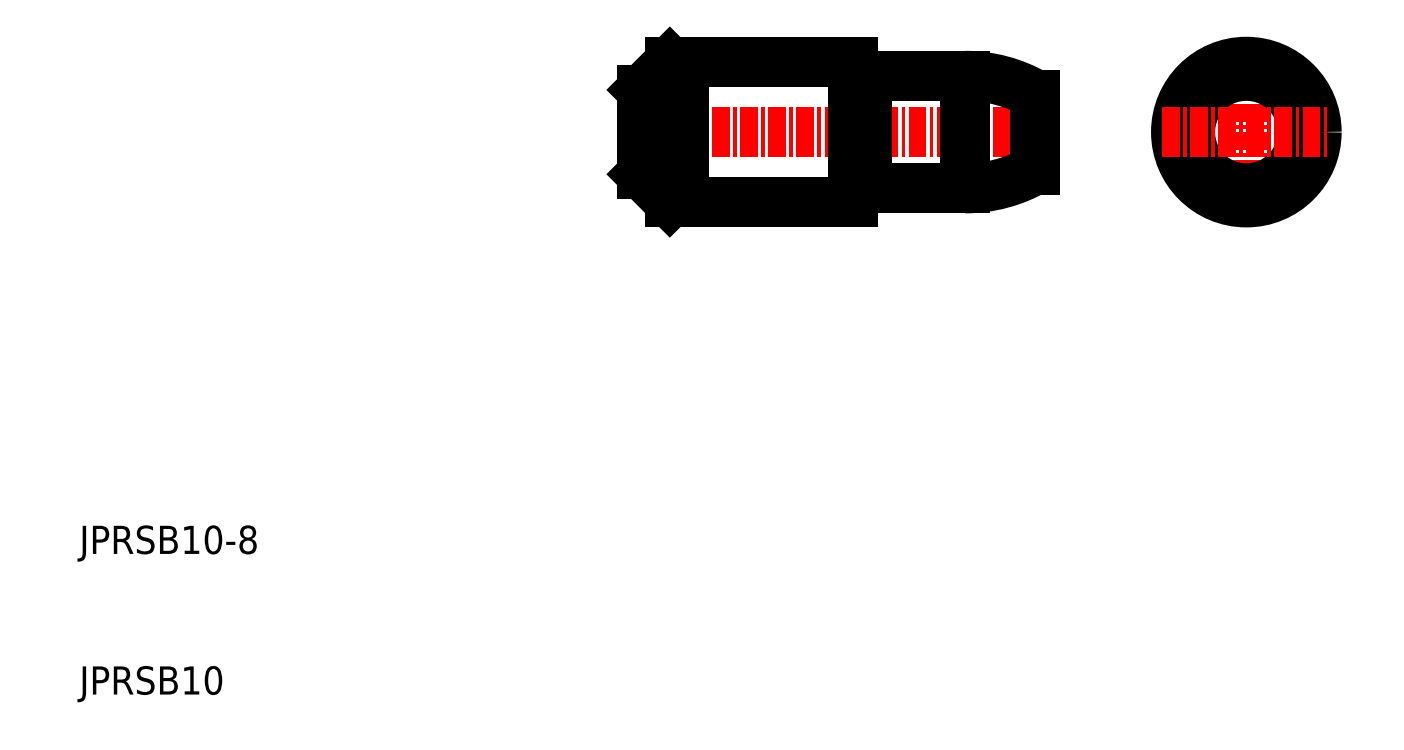
<metadata>
{"format":"dxf","ext":"dxf","renderer":"ezdxf+matplotlib","layout":"modelspace","background":"white","min_lineweight":24,"dpi":150}
</metadata>
<code>
0
SECTION
2
ENTITIES
0
TEXT
8
0
10
10
20
10
30
0
40
2
1
JPRSB10
0
TEXT
8
0
10
10
20
20
30
0
40
2
1
JPRSB10-8
0
LINE
8
CENTER
10
49
20
50
30
0
11
79
21
50
31
0
0
LINE
8
0
10
66
20
46
30
0
11
73
21
46
31
0
0
LINE
8
0
10
66
20
54
30
0
11
73
21
54
31
0
0
LINE
8
0
10
52
20
45
30
0
11
65
21
45
31
0
0
LINE
8
0
10
52
20
55
30
0
11
65
21
55
31
0
0
LINE
8
0
10
50
20
53
30
0
11
50
21
47
31
0
0
LINE
8
0
10
52
20
55
30
0
11
52
21
45
31
0
0
LINE
8
0
10
66
20
54
30
0
11
66
21
46
31
0
0
LINE
8
0
10
73
20
54
30
0
11
73
21
46
31
0
0
LINE
8
0
10
78
20
52.66
30
0
11
78
21
47.34
31
0
0
ARC
8
0
10
73
20
44
30
0
40
10
50
60
51
90
0
ARC
8
0
10
73
20
56
30
0
40
10
50
270
51
300
0
LINE
8
0
10
53
20
55
30
0
11
53
21
45
31
0
0
LINE
8
0
10
65
20
55
30
0
11
65
21
45
31
0
0
LINE
8
CENTER
10
93
20
56
30
0
11
93
21
44
31
0
0
CIRCLE
8
0
10
93
20
50
30
0
40
5
0
CIRCLE
8
0
10
93
20
50
30
0
40
4
0
LINE
8
CENTER
10
87
20
50
30
0
11
99
21
50
31
0
0
LINE
8
0
10
52
20
55
30
0
11
50
21
53
31
0
0
LINE
8
0
10
50
20
47
30
0
11
52
21
45
31
0
0
LINE
8
0
10
65.2
20
53.9
30
0
11
65.83
21
53.9
31
0
0
ARC
8
0
10
65.2
20
54.1
30
0
40
0.2
50
180
51
270
0
ARC
8
0
10
65.83
20
54.1
30
0
40
0.2
50
270
51
330
0
LINE
8
0
10
65.2
20
46.1
30
0
11
65.83
21
46.1
31
0
0
ARC
8
0
10
65.2
20
45.9
30
0
40
0.2
50
90
51
180
0
ARC
8
0
10
65.83
20
45.9
30
0
40
0.2
50
30
51
90
0
ENDSEC
0
EOF

</code>
